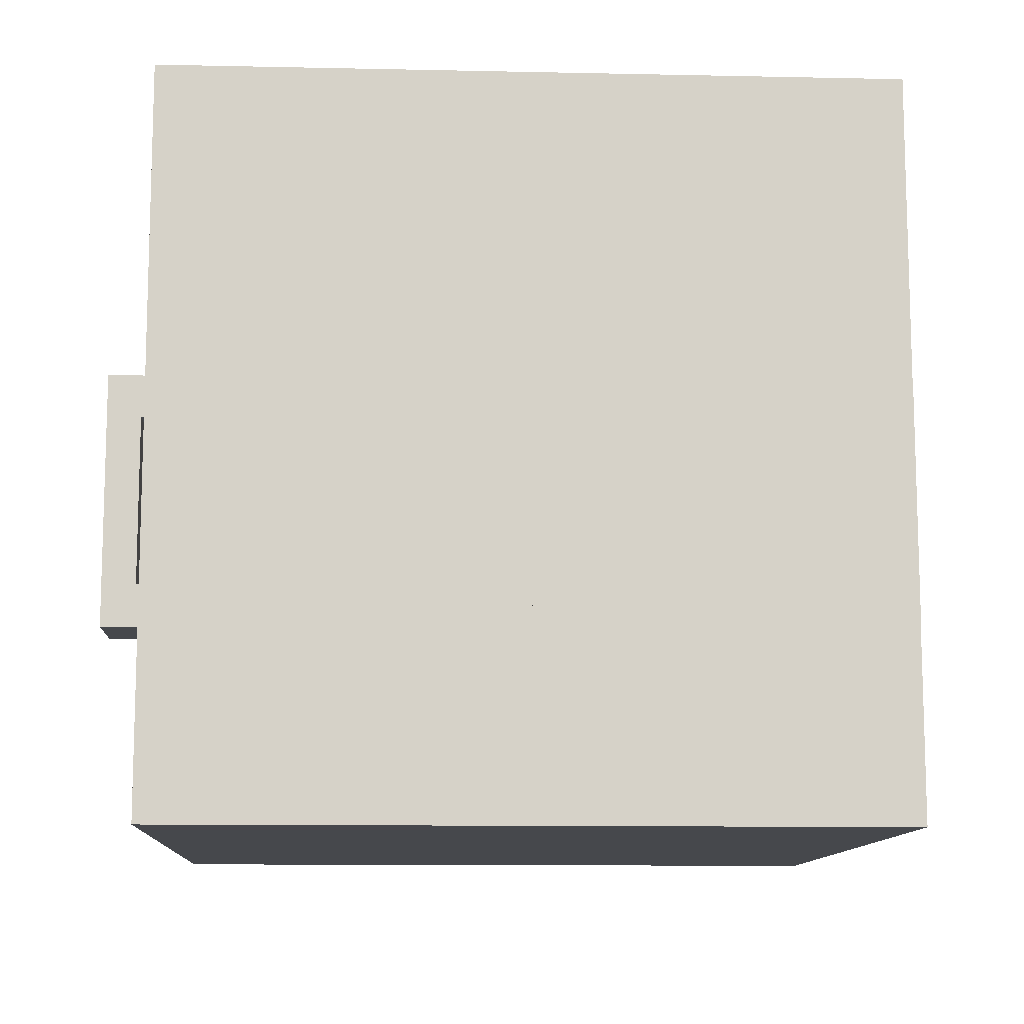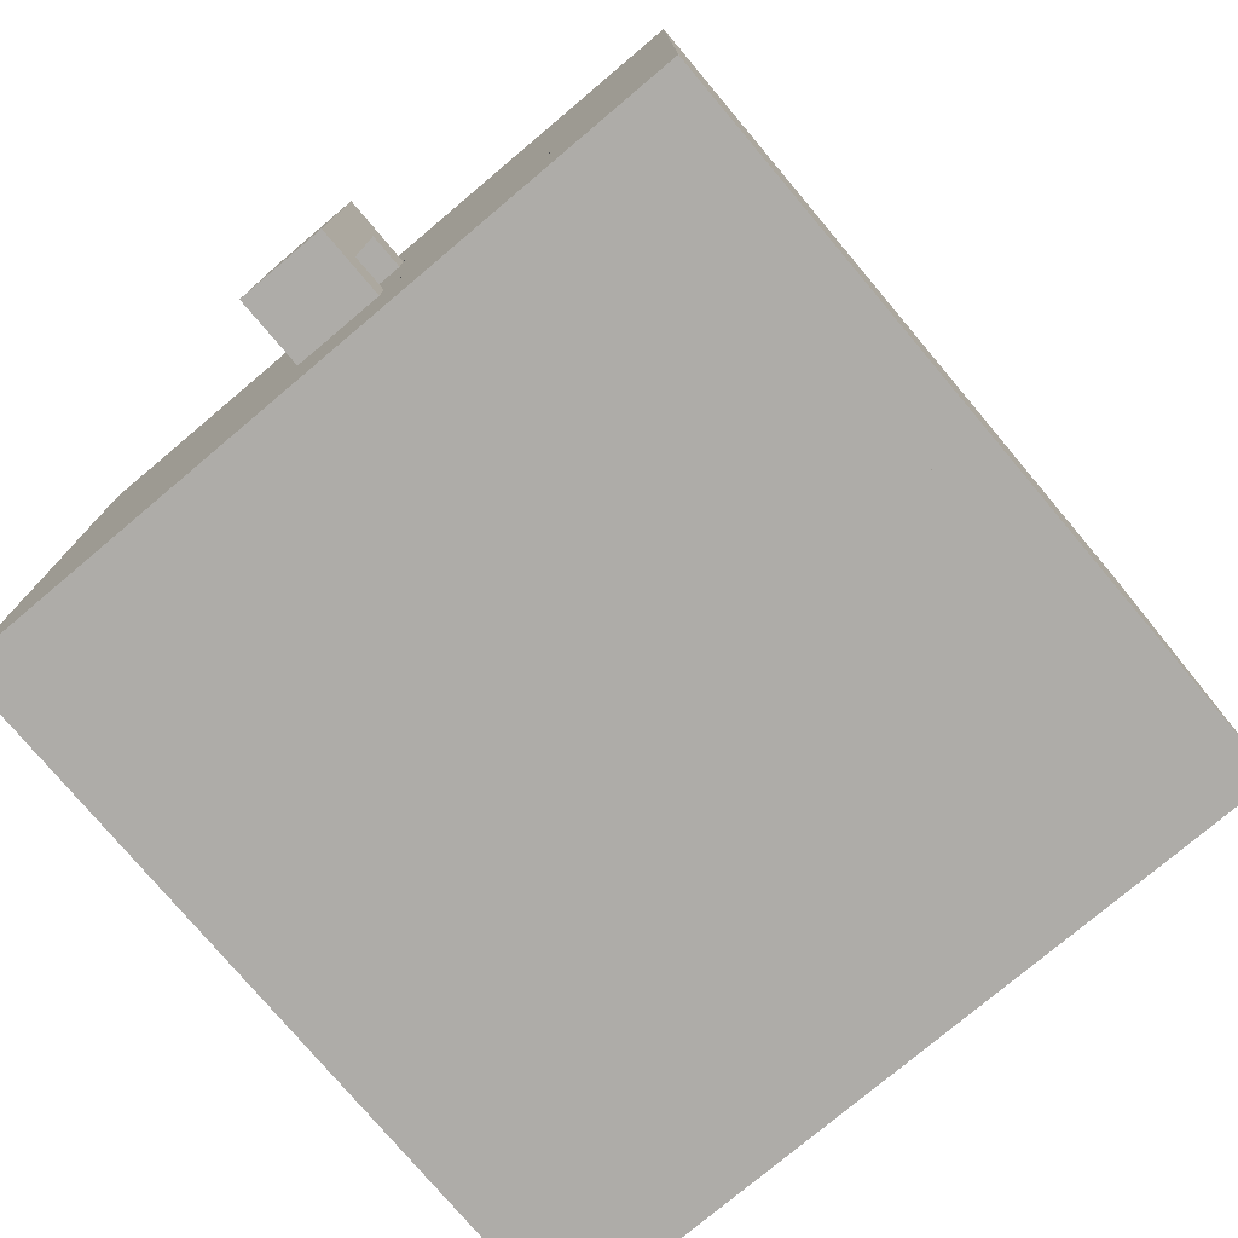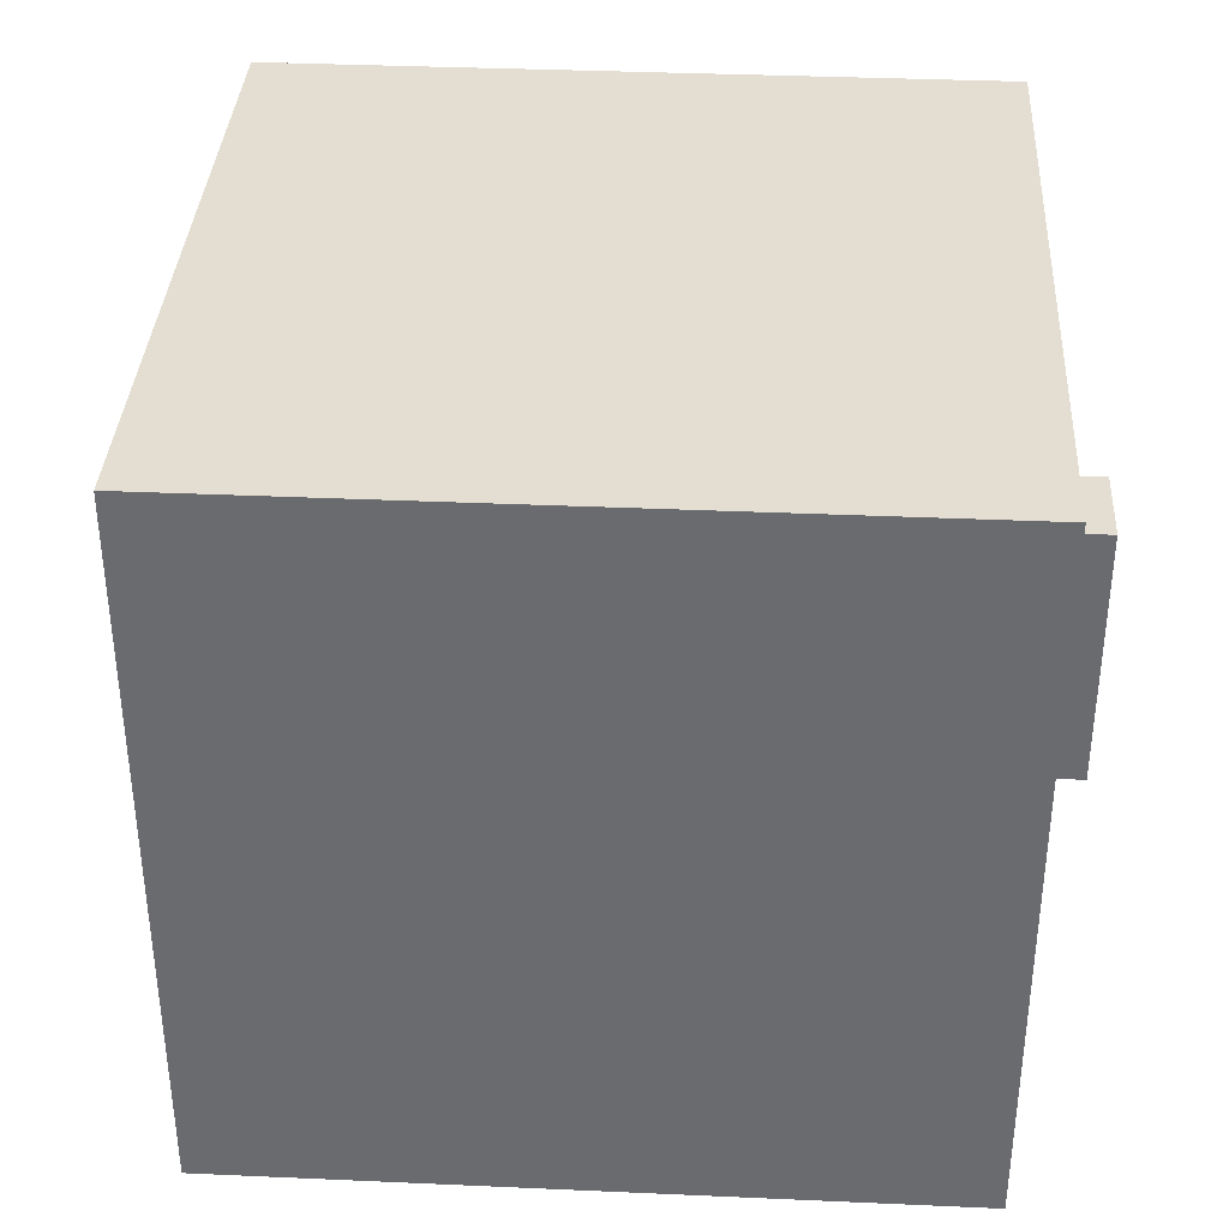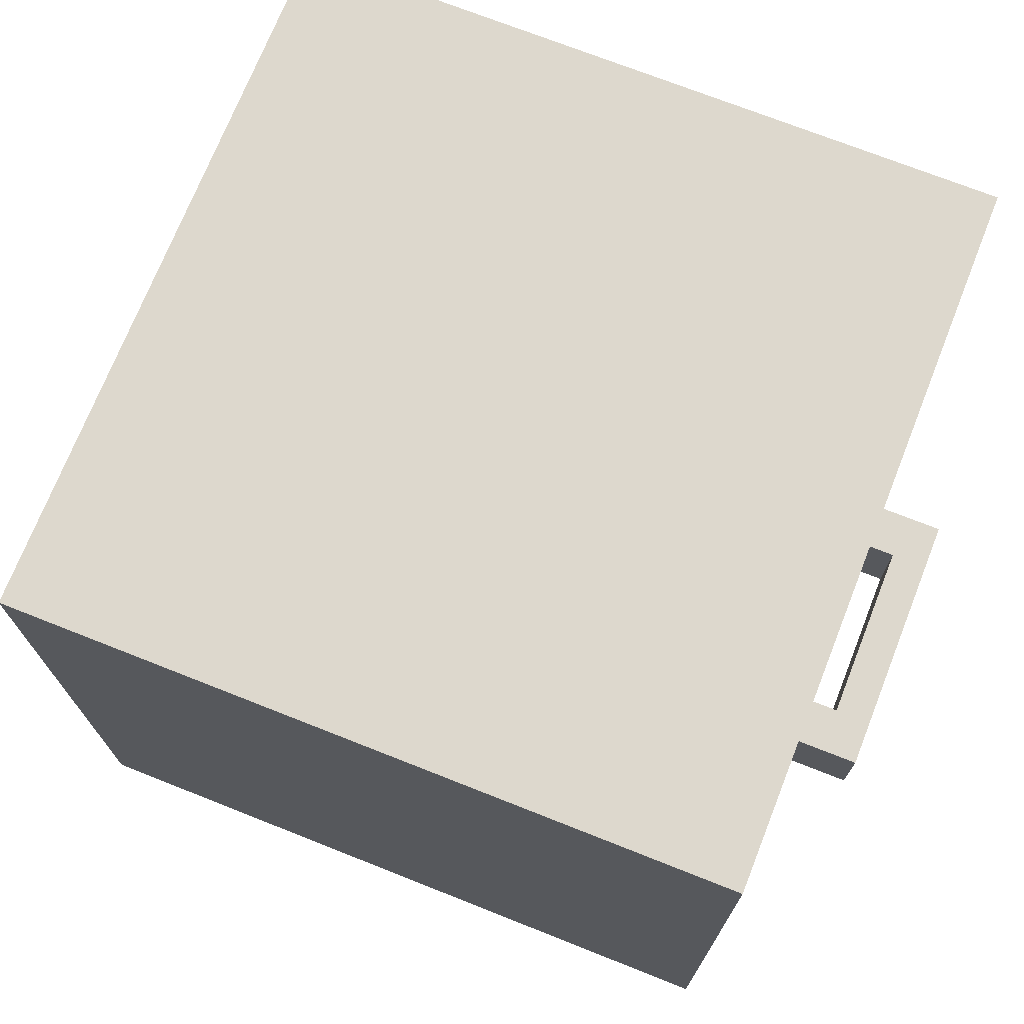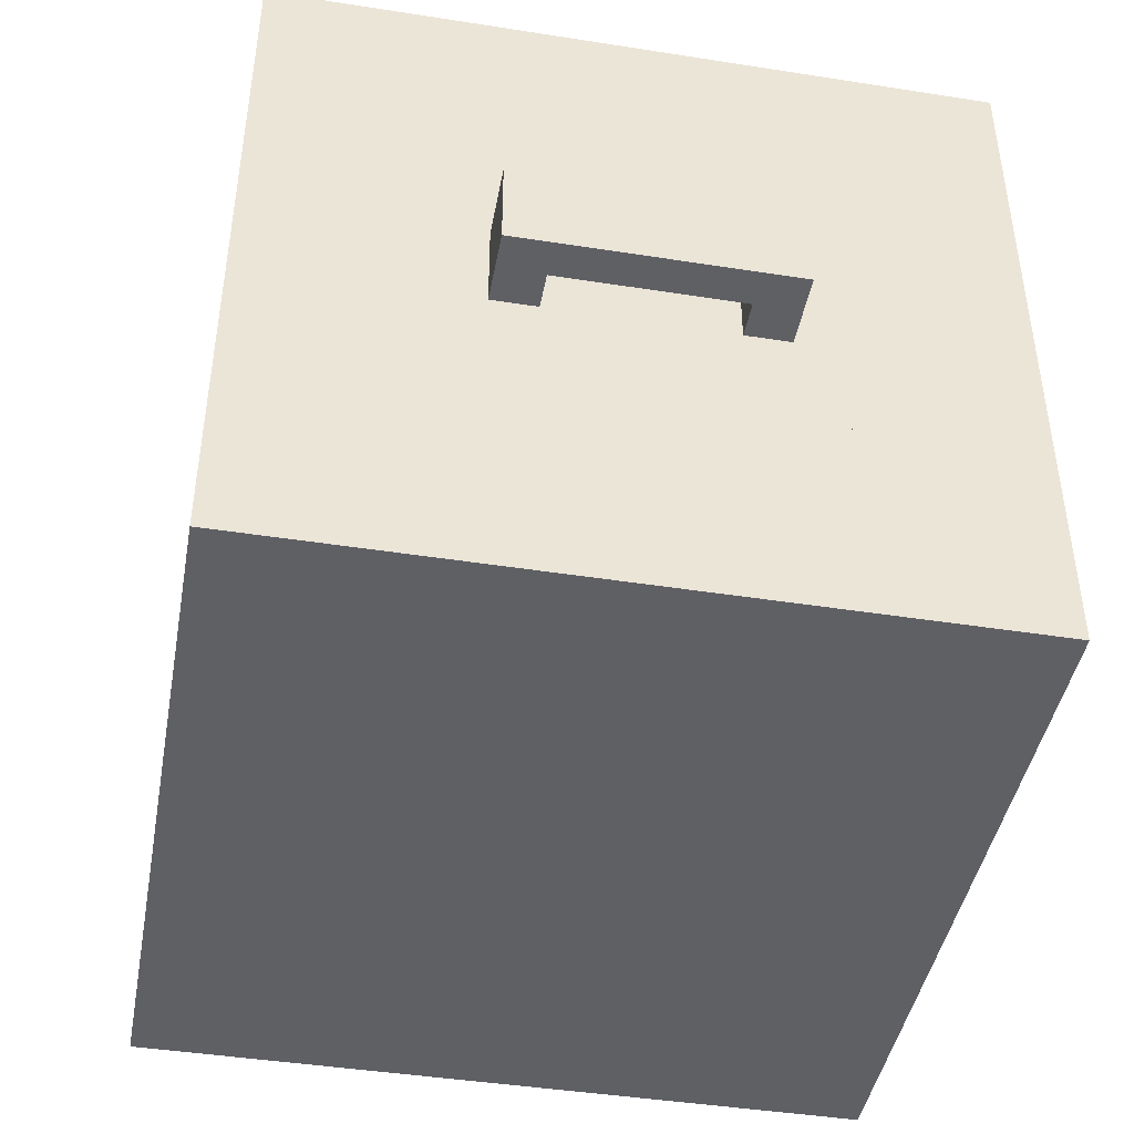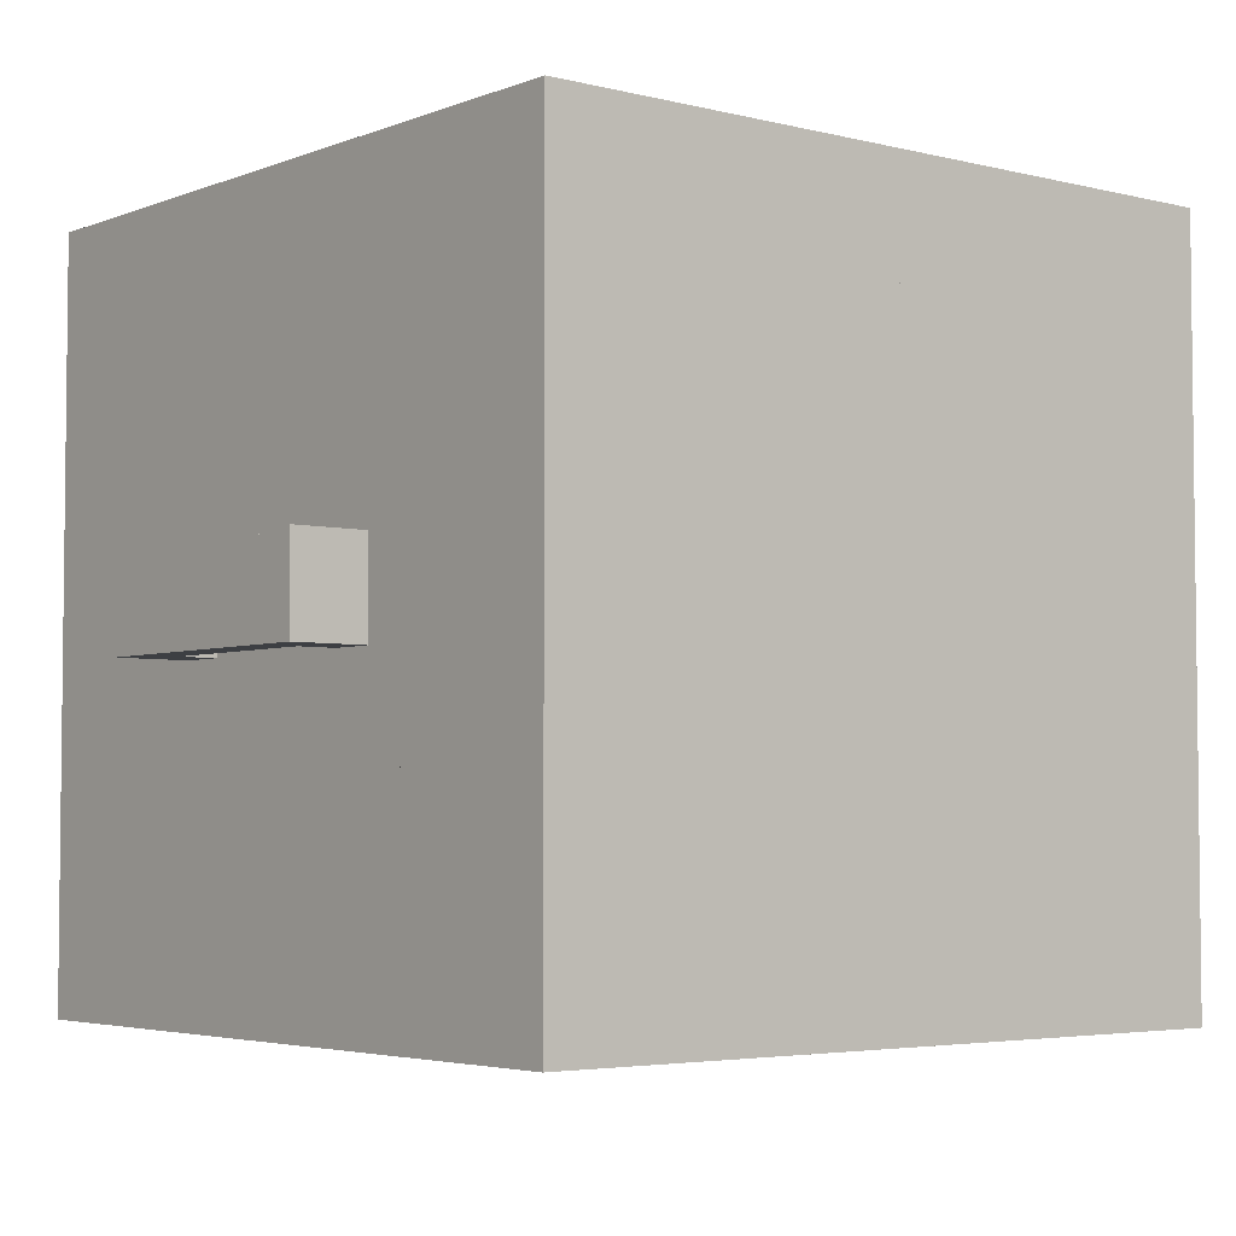
<metadata>
{"format":"obj","ext":"obj","renderer":"f3d","projection":"perspective","resolution":1024,"background":"white","views":[{"elev":-11.2,"azim":177.0,"up":"+Y"},{"elev":-77.0,"azim":-49.9,"up":"+Y"},{"elev":36.2,"azim":3.3,"up":"+Y"},{"elev":72.2,"azim":-158.4,"up":"+Z"},{"elev":-43.9,"azim":-100.4,"up":"+Z"},{"elev":-4.1,"azim":-39.0,"up":"+Z"}]}
</metadata>
<code>
g Mesh1 CubeWithHandles1 Model
v 0.5 0.3125 -0
v 0.5 0.3125 -0.125
v 0.5 0.3438 -0.125
v 0.5 0.375 -0.125
v 0.5 0.375 -0
f 1 2 3 4 5
v 0.5 0.25 -0
v 0.5 0.25 -0.125
f 6 7 2 1
v 0.5 0.1875 -0
v 0.5 0.1875 -0.125
f 8 9 7 6
v 0.5 0.125 -0
v 0.5 0.125 -0.125
v 0.5 0.1562 -0.125
f 10 11 12 9 8
v 0.5 0 -0.25
v 0.5 0.125 -0.25
v 0.5 0 -0
f 13 14 11 10 15
v 0.5 0 -0.5
v 0.5 0.125 -0.5
v 0.5 0.125 -0.375
f 16 17 18 14 13
v 0.25 0 -0.5
v 0.25 0.5 -0.5
v 0.5 0.5 -0.5
v 0.5 0.375 -0.5
v 0.5 0.3125 -0.5
v 0.5 0.25 -0.5
v 0.5 0.1875 -0.5
f 16 19 20 21 22 23 24 25 17
v 0.25 0 -0
f 15 26 19 16 13
v 0.5 0.5 -0
v 0.25 0.5 -0
f 27 28 26 15 10 8 6 1 5
v 0.5 0.5 -0.25
f 21 20 28 27 29
f 26 19 20 28
v -9.024e-17 0 -0
v -9.024e-17 0 -0.25
v -9.024e-17 0 -0.5
f 26 30 31 32 19
v -9.024e-17 0.5 -0
v -9.024e-17 0.375 -0
v -9.024e-17 0.3125 -0
v -9.024e-17 0.25 -0
v -9.024e-17 0.1875 -0
v -9.024e-17 0.125 -0
f 28 33 34 35 36 37 38 30 26
v -9.024e-17 0.5 -0.5
v -9.024e-17 0.5 -0.25
f 20 39 40 33 28
v -9.024e-17 0.125 -0.5
v -9.024e-17 0.1875 -0.5
v -9.024e-17 0.25 -0.5
v -9.024e-17 0.3125 -0.5
v -9.024e-17 0.375 -0.5
f 19 32 41 42 43 44 45 39 20
v -9.024e-17 0.125 -0.25
v -9.024e-17 0.125 -0.375
f 41 32 31 46 47
v -9.024e-17 0.125 -0.125
f 46 31 30 38 48
v -9.024e-17 0.1875 -0.125
v -9.024e-17 0.1562 -0.125
f 48 38 37 49 50
v -9.024e-17 0.25 -0.125
f 49 37 36 51
v -9.024e-17 0.3125 -0.125
f 51 36 35 52
v -9.024e-17 0.375 -0.125
v -9.024e-17 0.3438 -0.125
f 52 35 34 53 54
v -9.024e-17 0.375 -0.25
f 34 33 40 55 53
v -9.024e-17 0.375 -0.375
f 55 40 39 45 56
v -9.024e-17 0.3125 -0.375
v -9.024e-17 0.3438 -0.375
f 56 45 44 57 58
v -9.024e-17 0.25 -0.375
f 57 44 43 59
v -9.024e-17 0.1875 -0.375
f 59 43 42 60
v -9.024e-17 0.1562 -0.375
f 60 42 41 47 61
v -9.024e-17 0.1562 -0.25
v -9.024e-17 0.1562 -0.2812
f 61 47 46 62 63
v -9.024e-17 0.1562 -0.2188
f 62 46 48 50 64
v -9.024e-17 0.1875 -0.1875
v -9.024e-17 0.1875 -0.2188
f 64 50 49 65 66
v -9.024e-17 0.25 -0.1875
f 65 49 51 67
v -9.024e-17 0.3125 -0.1875
f 67 51 52 68
v -9.024e-17 0.3125 -0.2188
v -9.024e-17 0.3438 -0.2188
f 69 68 52 54 70
v -9.024e-17 0.25 -0.2188
f 71 67 68 69
f 66 65 67 71
v -9.024e-17 0.25 -0.25
v -9.024e-17 0.1875 -0.25
f 71 72 73 66
v -9.024e-17 0.3125 -0.25
f 69 74 72 71
v -9.024e-17 0.3438 -0.25
f 70 75 74 69
v -9.024e-17 0.3438 -0.2812
v -0.025 0.3438 -0.2812
v -0.05 0.3438 -0.2812
v -0.05 0.3438 -0.2188
v -0.025 0.3438 -0.2188
f 75 76 77 78 79 80 70
v -9.024e-17 0.3125 -0.2812
f 81 74 75 76
v -9.024e-17 0.25 -0.2812
f 82 72 74 81
v -9.024e-17 0.1875 -0.2812
f 83 73 72 82
f 63 62 73 83
v -0.025 0.1562 -0.2188
v -0.05 0.1562 -0.2188
v -0.05 0.1562 -0.2812
v -0.025 0.1562 -0.2812
f 63 62 64 84 85 86 87
f 66 73 62 64
v -0.025 0.1875 -0.2188
v -0.025 0.1875 -0.2812
f 88 66 73 83 89
f 84 64 66 88
v -0.05 0.1875 -0.2188
f 88 90 85 84
v -0.025 0.3125 -0.2188
v -0.05 0.3125 -0.2188
f 88 91 92 90
v -0.025 0.3125 -0.2812
f 88 91 93 89
v -0.05 0.3125 -0.2812
f 91 92 94 93
f 80 79 92 91
f 92 79 78 94
f 93 94 78 77
v -0.05 0.1875 -0.2812
f 95 94 93 89
f 90 92 94 95
f 89 95 90 88
f 87 86 95 89
f 95 86 85 90
f 89 83 63 87
v -9.024e-17 0.1875 -0.3125
f 83 96 60 61 63
v -9.024e-17 0.25 -0.3125
f 82 97 96 83
v -9.024e-17 0.3125 -0.3125
f 81 98 97 82
f 76 58 57 98 81
f 75 55 56 58 76
f 54 53 55 75 70
f 98 57 59 97
f 97 59 60 96
f 77 76 81 93
f 93 81 74 69 91
f 91 69 70 80
v 0.5 0.375 -0.25
f 27 5 4 99 29
v 0.5 0.3438 -0.2188
v 0.5 0.3438 -0.25
f 4 3 100 101 99
v 0.5 0.3125 -0.1875
v 0.5 0.3125 -0.2188
f 102 103 100 3 2
v 0.5 0.25 -0.1875
v 0.5 0.25 -0.2188
f 104 105 103 102
v 0.5 0.1875 -0.1875
v 0.5 0.1875 -0.2188
f 106 107 105 104
v 0.5 0.1562 -0.2188
f 12 108 107 106 9
v 0.5 0.1562 -0.25
f 14 109 108 12 11
v 0.5 0.1562 -0.375
v 0.5 0.1562 -0.2812
f 18 110 111 109 14
v 0.5 0.1875 -0.375
f 25 112 110 18 17
v 0.5 0.25 -0.375
f 24 113 112 25
v 0.5 0.3125 -0.375
f 23 114 113 24
v 0.5 0.375 -0.375
v 0.5 0.3438 -0.375
f 22 115 116 114 23
f 29 99 115 22 21
v 0.5 0.3438 -0.2812
f 99 101 117 116 115
v 0.5 0.3125 -0.25
v 0.5 0.3125 -0.2812
f 118 119 117 101
v 0.5 0.25 -0.25
v 0.5 0.25 -0.2812
f 120 121 119 118
v 0.5 0.1875 -0.25
v 0.5 0.1875 -0.2812
f 122 123 121 120
v 0.525 0.1875 -0.2188
v 0.525 0.1875 -0.2812
f 107 124 125 123 122
v 0.525 0.1562 -0.2188
f 108 126 124 107
v 0.525 0.1562 -0.2812
v 0.55 0.1562 -0.2812
v 0.55 0.1562 -0.2188
f 109 111 127 128 129 126 108
f 109 111 123 122
v 0.5 0.1875 -0.3125
f 130 123 111 110 112
v 0.5 0.25 -0.3125
f 131 121 123 130
v 0.5 0.3125 -0.3125
f 132 119 121 131
f 116 117 119 132 114
v 0.525 0.3438 -0.2812
v 0.525 0.3125 -0.2812
f 117 133 134 119
v 0.525 0.3438 -0.2188
v 0.55 0.3438 -0.2188
v 0.55 0.3438 -0.2812
f 117 101 100 135 136 137 133
f 101 100 103 118
v 0.525 0.3125 -0.2188
f 103 138 135 100
f 119 134 138 103 118
v 0.55 0.3125 -0.2188
v 0.55 0.3125 -0.2812
f 139 138 134 140
f 136 135 138 139
v 0.55 0.1875 -0.2188
f 138 124 141 139
f 138 124 125 134
v 0.55 0.1875 -0.2812
f 142 125 124 141
f 140 142 125 134
f 139 141 142 140
f 128 142 141 129
f 128 127 125 142
f 123 125 127 111
f 141 124 126 129
f 136 139 140 137
f 140 134 133 137
f 118 103 105 120
f 120 105 107 122
f 122 107 108 109
f 114 132 131 113
f 113 131 130 112
f 9 106 104 7
f 7 104 102 2

</code>
